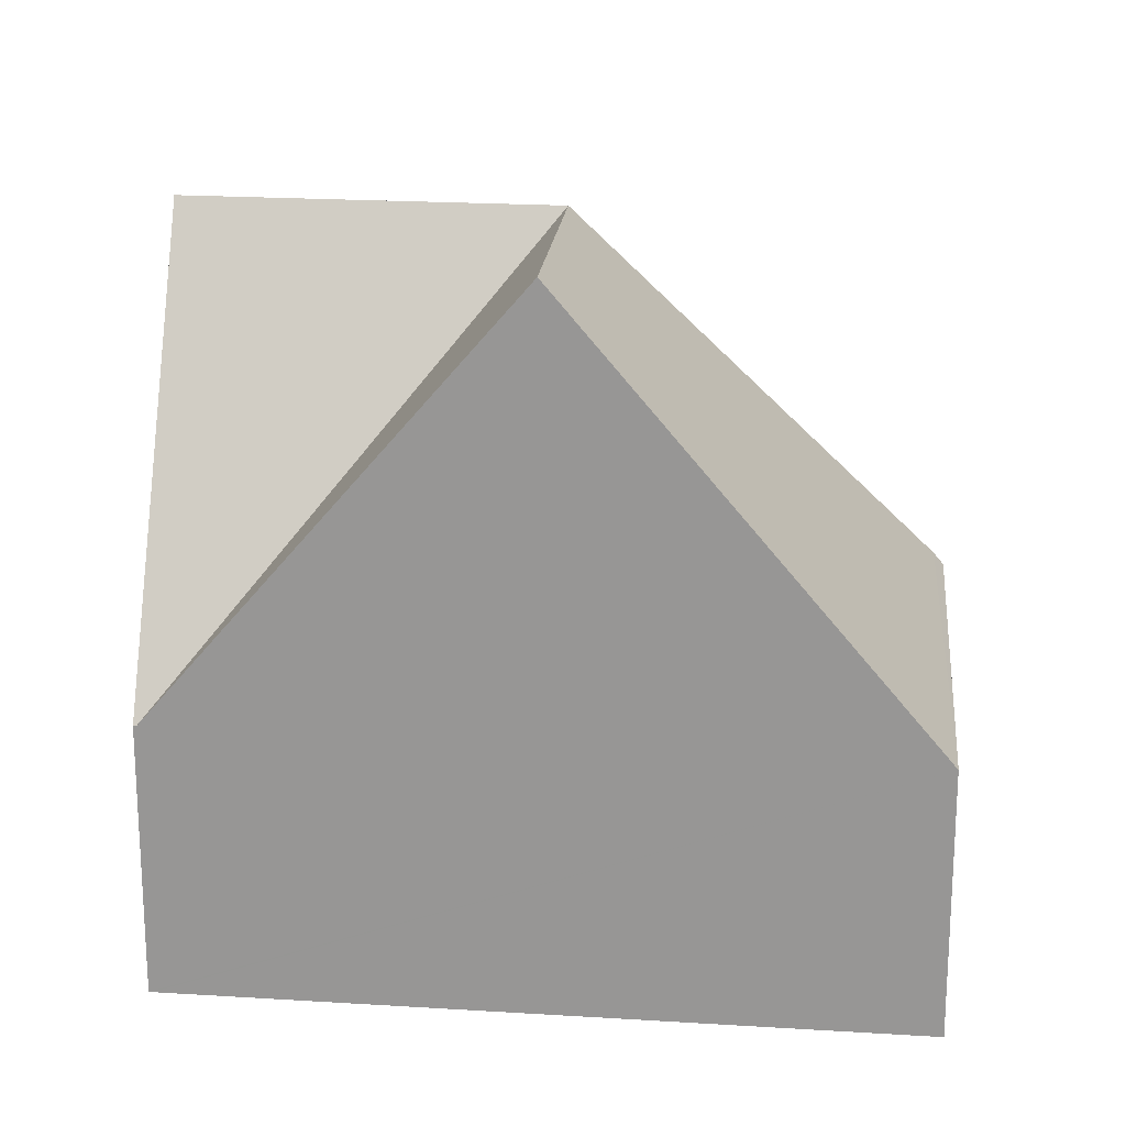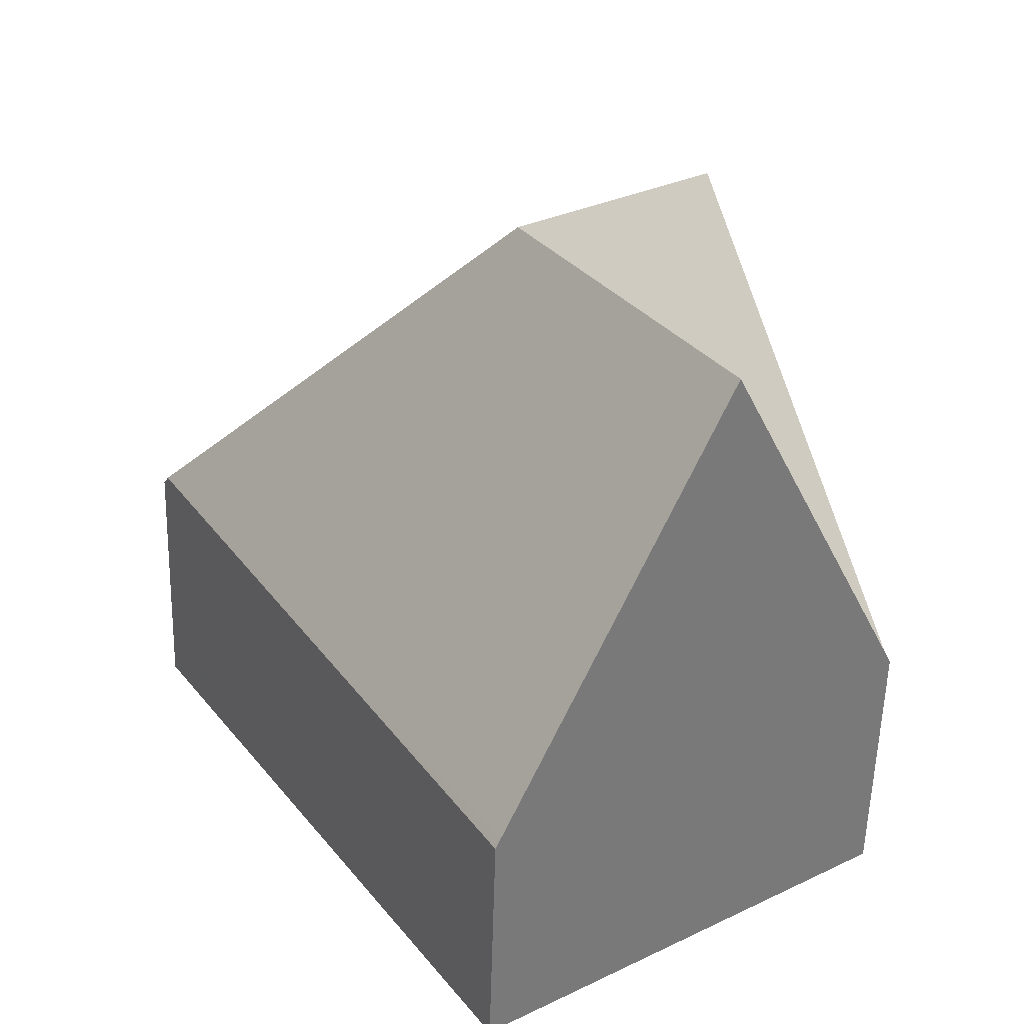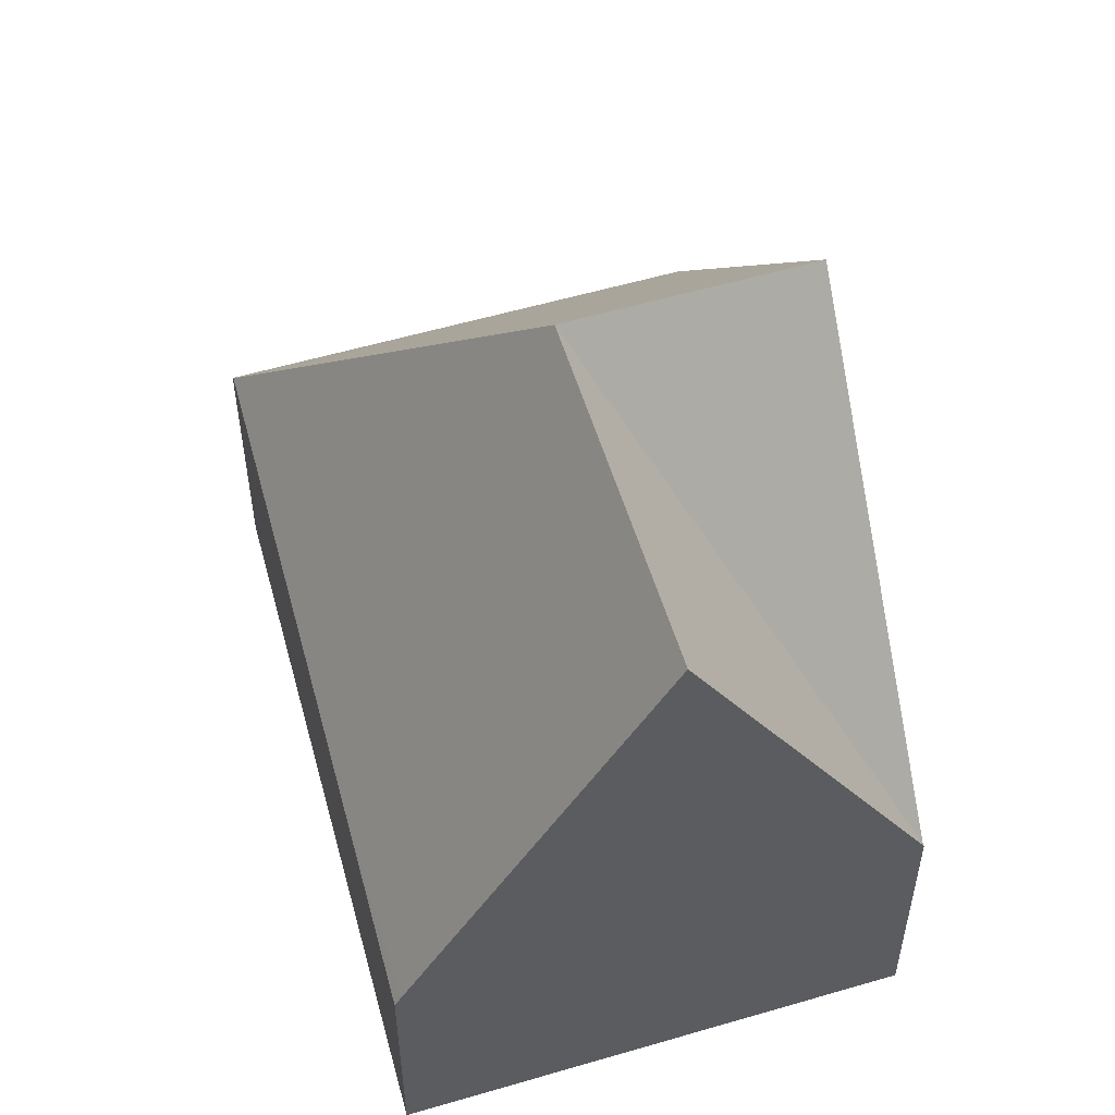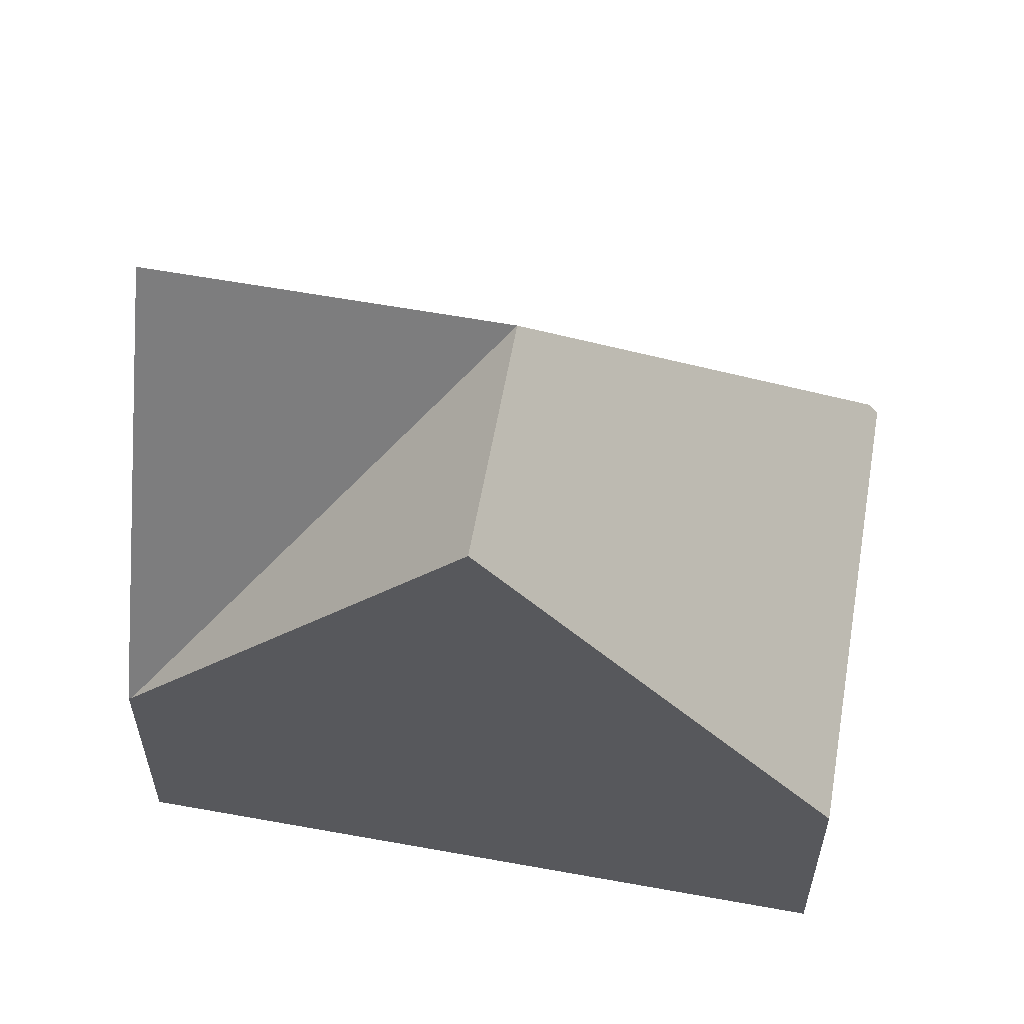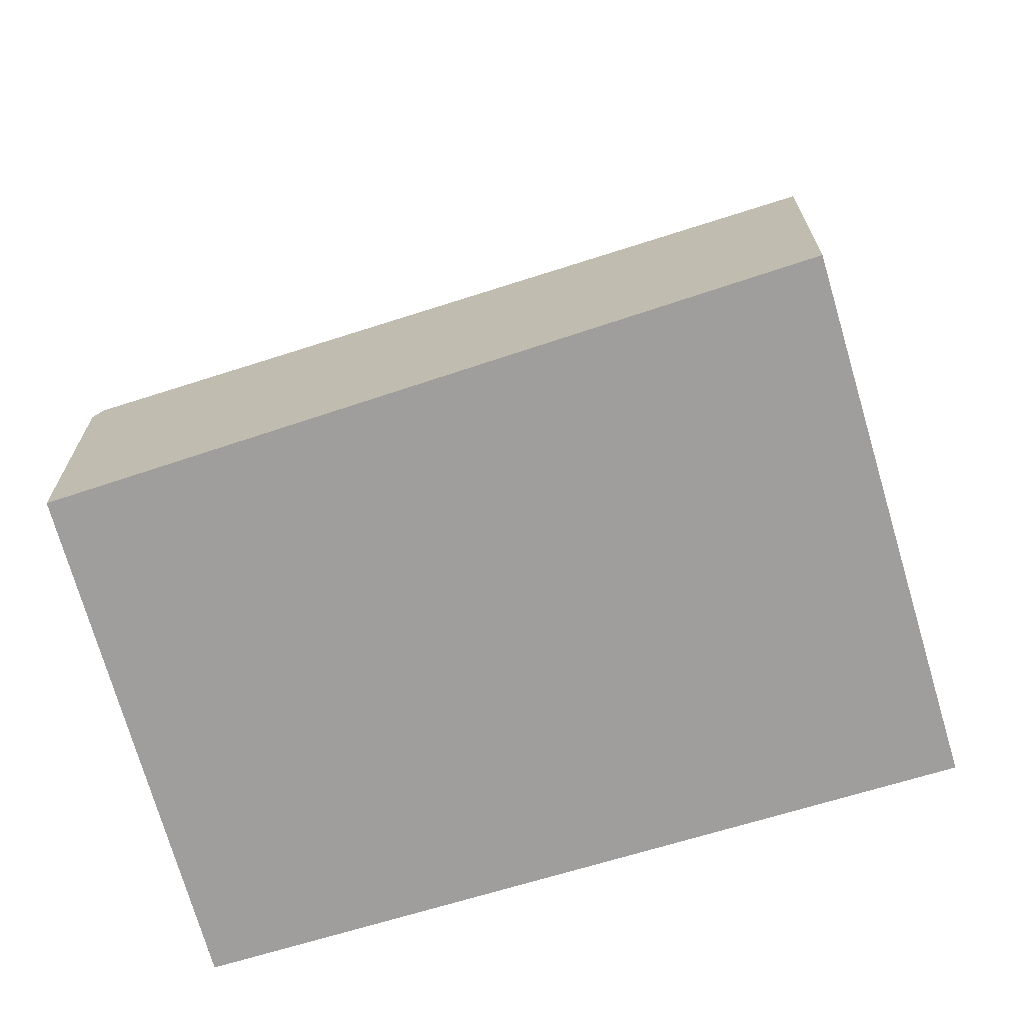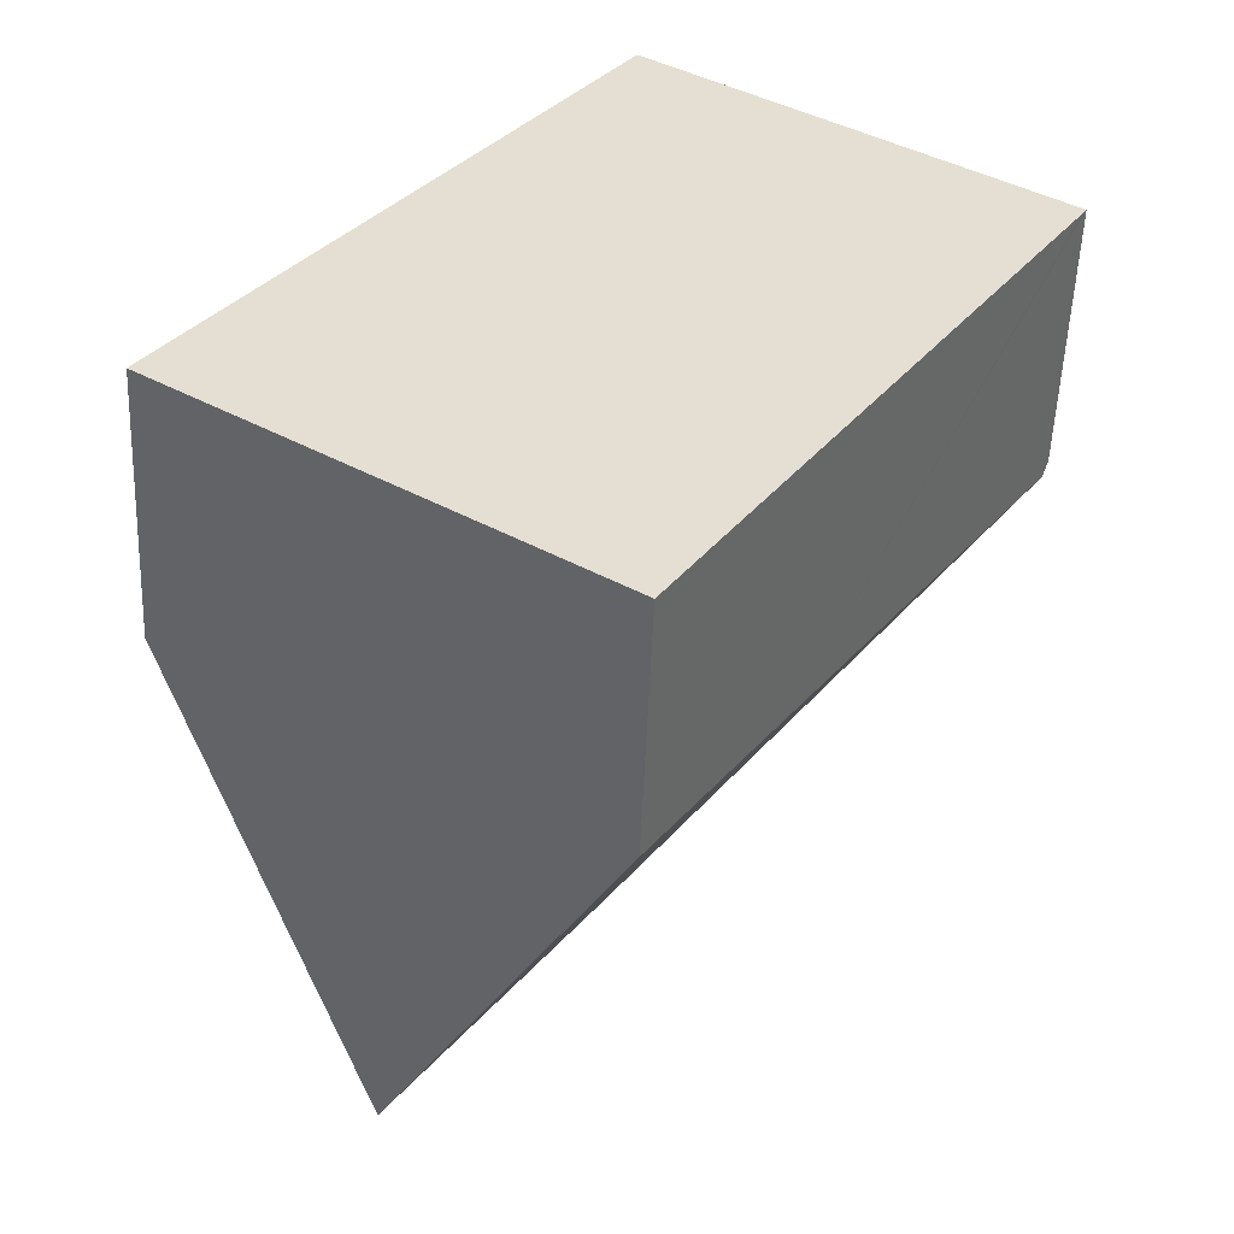
<metadata>
{"format":"obj","ext":"obj","renderer":"f3d","projection":"perspective","resolution":1024,"background":"white","views":[{"elev":20.9,"azim":-49.3,"up":"+Y"},{"elev":-56.9,"azim":178.4,"up":"+Z"},{"elev":55.5,"azim":-162.5,"up":"+Y"},{"elev":60.1,"azim":-45.2,"up":"+Y"},{"elev":-71.1,"azim":141.0,"up":"+Y"},{"elev":-53.6,"azim":-2.3,"up":"+Z"}]}
</metadata>
<code>
v  11.5 4.008 4.471
v  5.869 3.77 8.612
v  11.58 3.835 4.595
v  5.841 9.887 2.285
v  2.93 9.887 4.299
v  5.905 3.674 -4.085
v  7.722 3.674 -1.419
v  5.979 3.52 -4.136
v  2.911 9.887 -2.014
v  0 3.845 2.354e-16
v  0.026 3.845 0.038
v  5.979 2.533e-16 -4.136
v  5.905 2.501e-16 -4.085
v  2.911 1.233e-16 -2.014
v  0 0 0
v  0.026 -2.327e-18 0.038
v  2.93 -2.632e-16 4.299
v  5.869 -5.273e-16 8.612
v  11.58 -2.814e-16 4.595
v  11.5 -2.738e-16 4.471
v  7.722 8.689e-17 -1.419
g defaultobject
f 1 2 3
f 2 1 4
f 2 4 5
f 6 7 8
f 7 6 9
f 7 9 1
f 1 9 4
f 10 4 9
f 4 10 11
f 4 11 5
f 6 10 9
f 10 6 8
f 10 8 12
f 10 12 13
f 10 13 14
f 10 14 15
f 15 11 10
f 11 15 5
f 5 15 2
f 2 15 16
f 2 16 17
f 2 17 18
f 2 19 3
f 19 2 18
f 19 1 3
f 1 19 7
f 7 19 20
f 7 20 21
f 7 21 8
f 8 21 12
f 17 19 18
f 19 17 20
f 20 17 21
f 21 17 16
f 21 16 15
f 21 15 14
f 21 14 12
f 12 14 13

</code>
